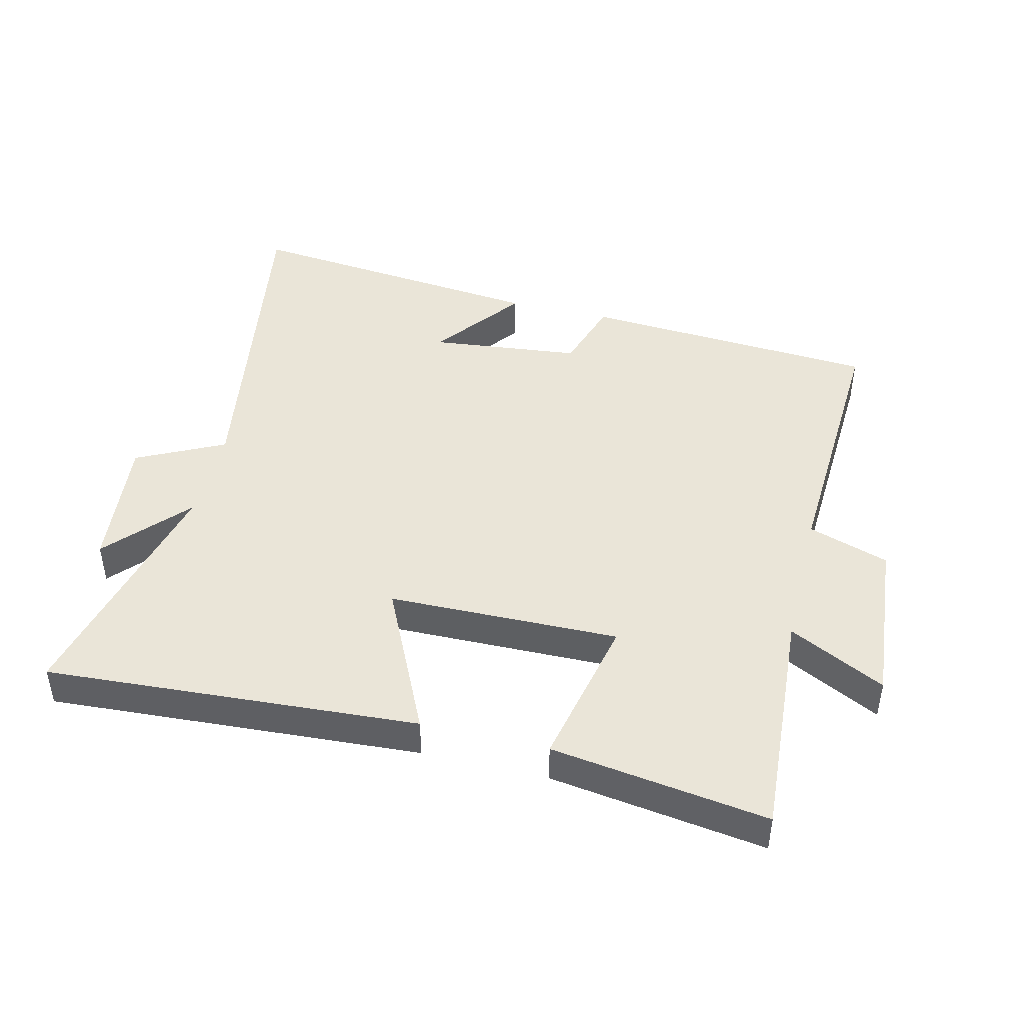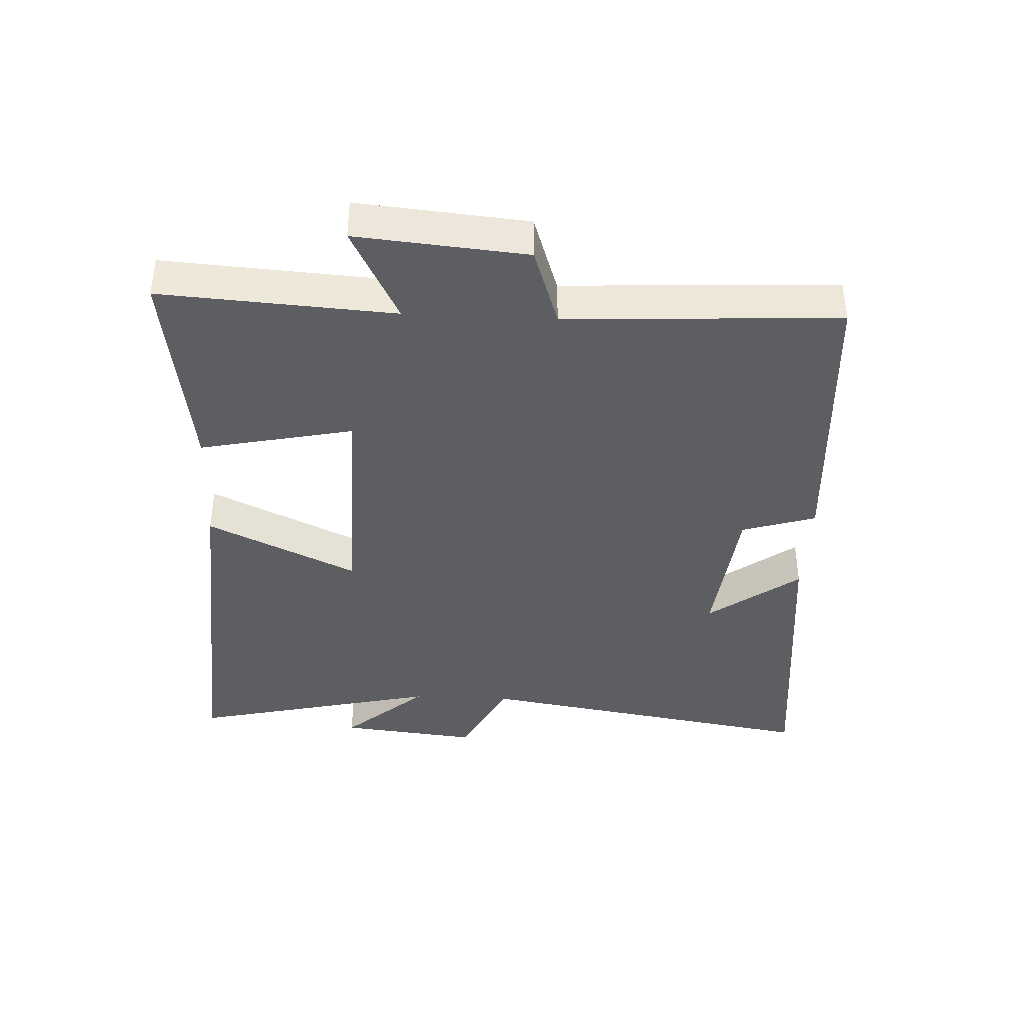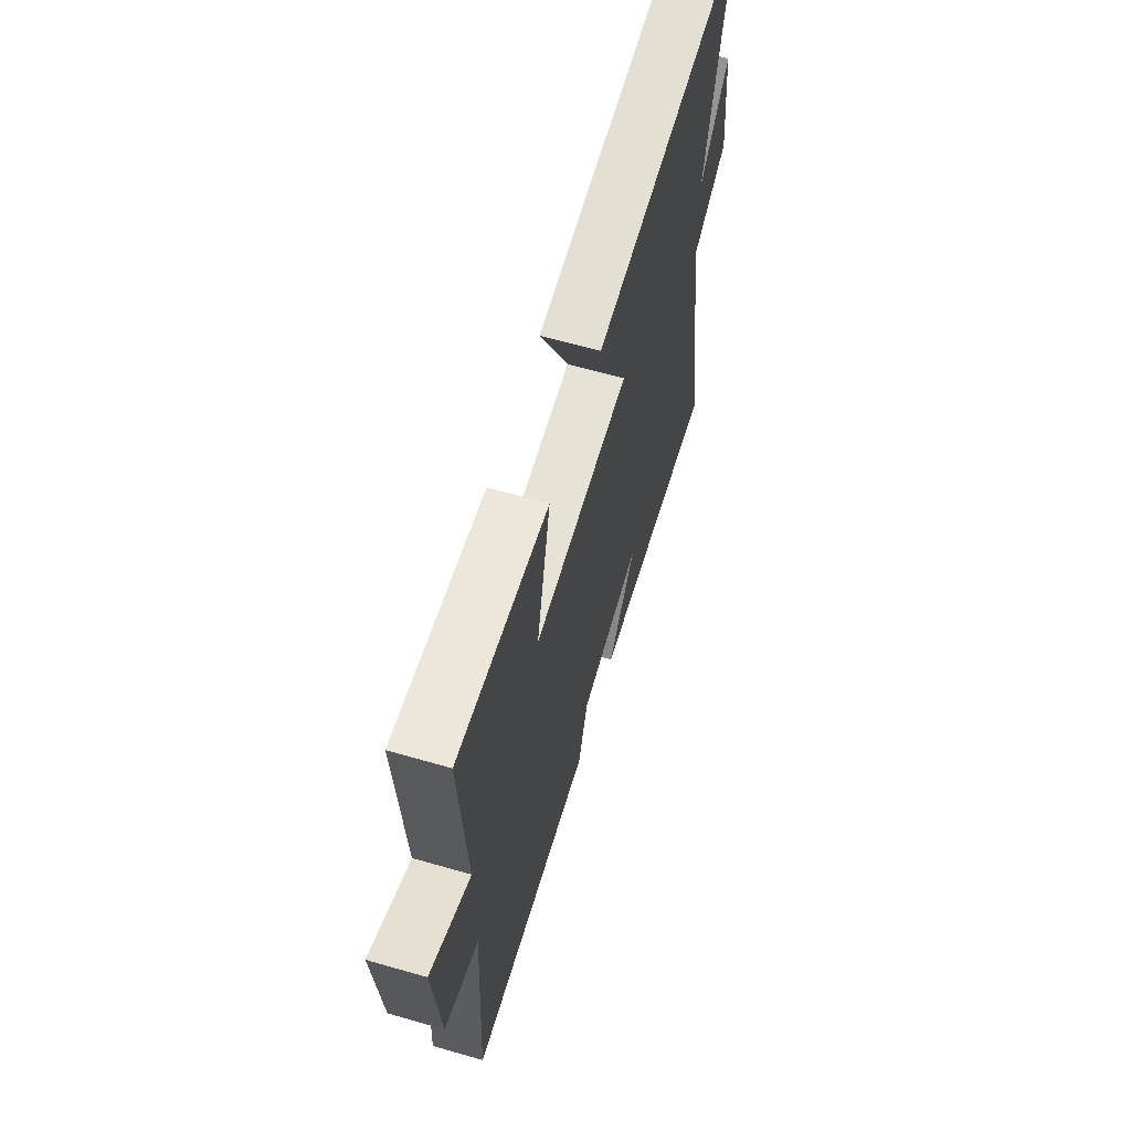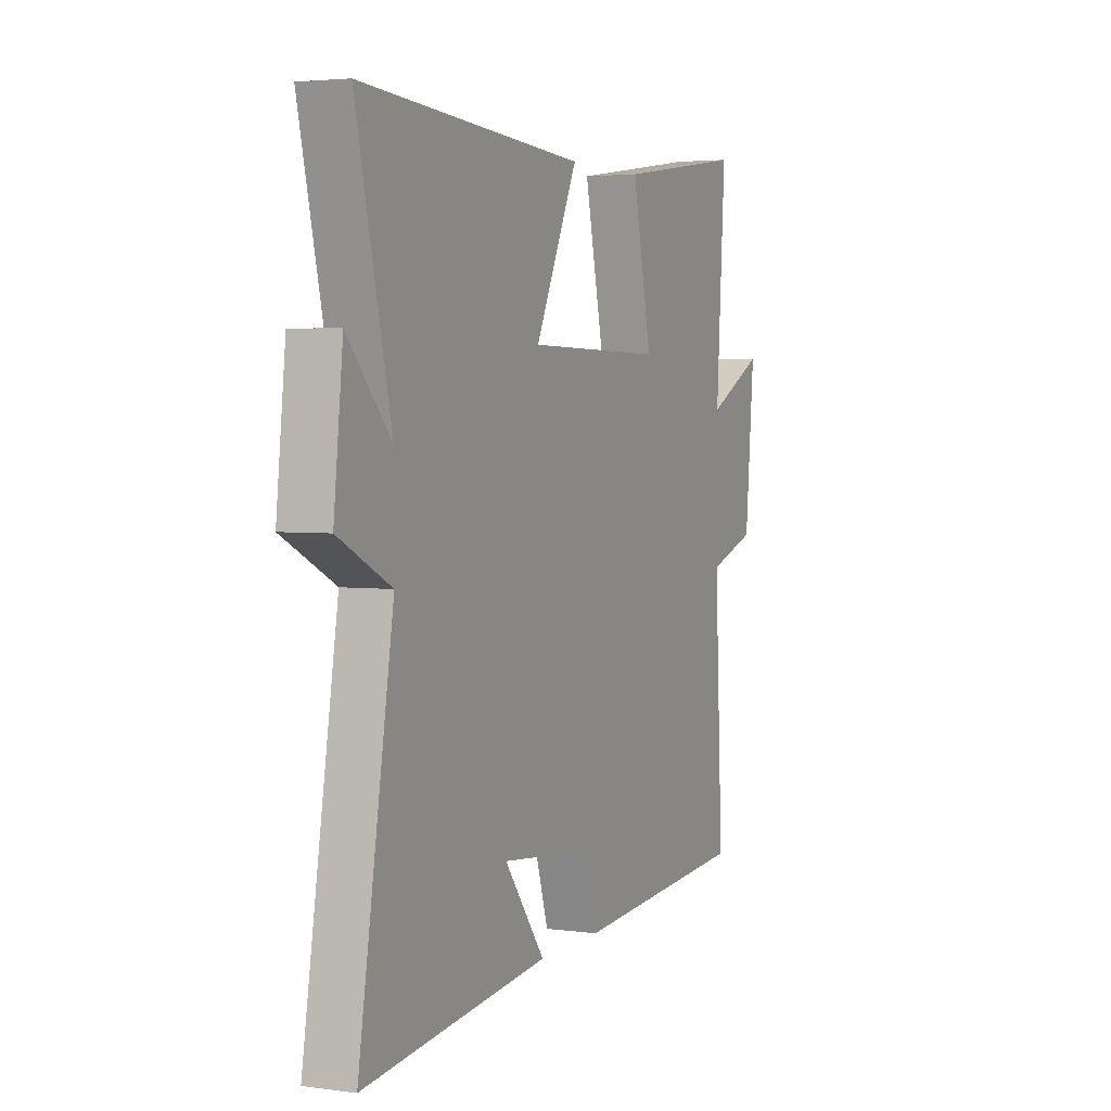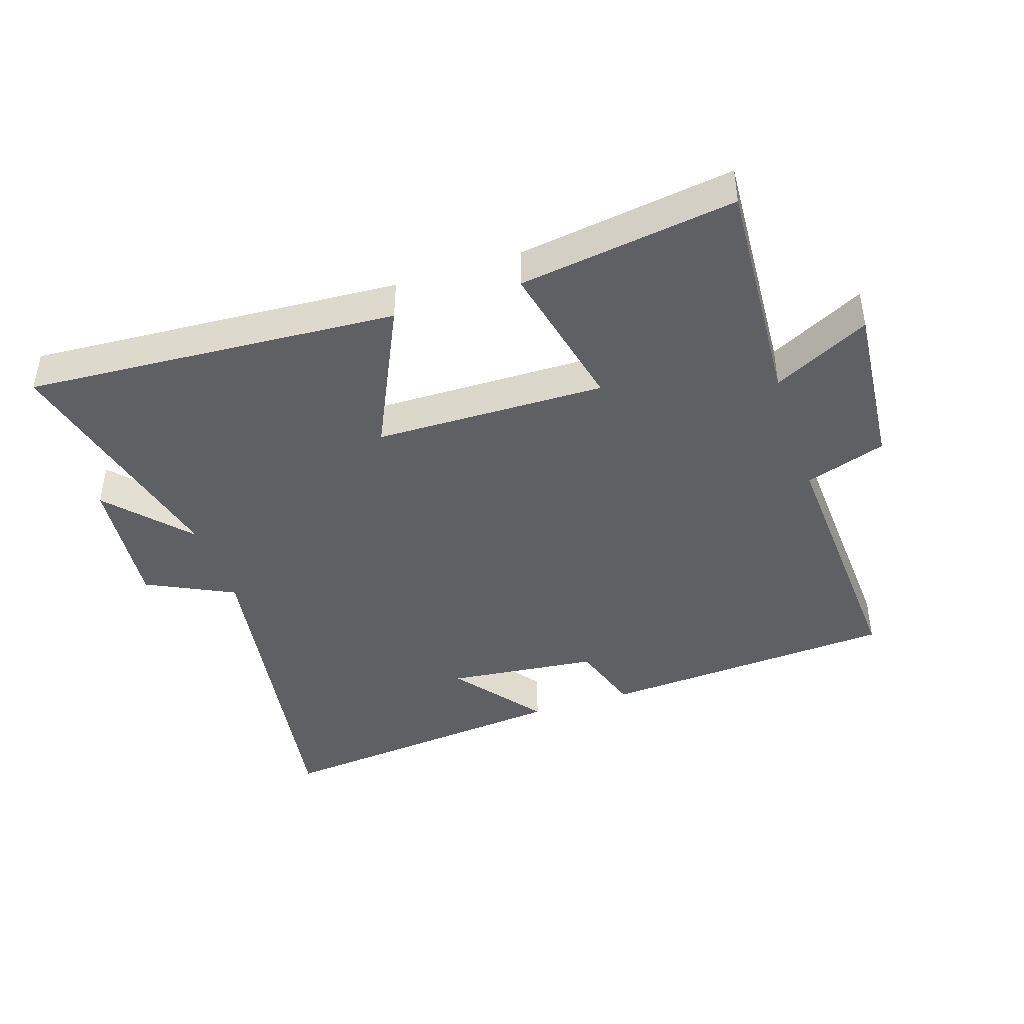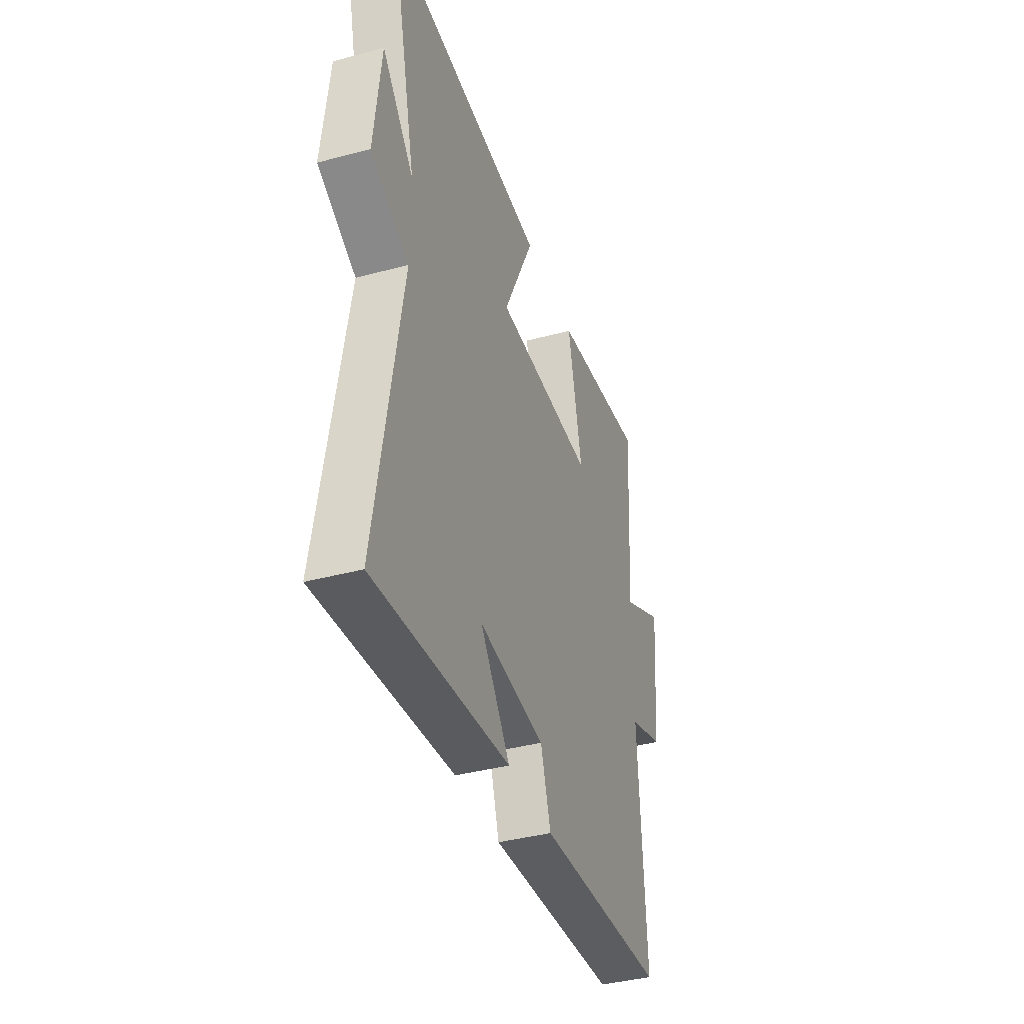
<metadata>
{"format":"obj","ext":"obj","renderer":"f3d","projection":"perspective","resolution":1024,"background":"white","views":[{"elev":44.8,"azim":13.8,"up":"+Y"},{"elev":-39.3,"azim":87.3,"up":"+Y"},{"elev":62.9,"azim":106.3,"up":"+Z"},{"elev":3.5,"azim":-65.6,"up":"+Z"},{"elev":-42.5,"azim":18.4,"up":"+Y"},{"elev":-39.2,"azim":-71.5,"up":"+Z"}]}
</metadata>
<code>
v -0.59 0.07 -0.55
v -0.5 0.07 -0.009
v -0.636 0.07 0.059
v -0.612 0.07 0.275
v -0.5 0.07 0.149
v -0.591 0.07 0.538
v -0.011 0.07 0.5
v -0.122 0.07 0.267
v 0.238 0.07 0.261
v 0.187 0.07 0.5
v 0.524 0.07 0.548
v 0.5 0.07 0.185
v 0.65 0.07 0.261
v 0.626 0.07 -0.003
v 0.5 0.07 -0.045
v 0.522 0.07 -0.47
v 0.057 0.07 -0.5
v 0.021 0.07 -0.385
v -0.215 0.07 -0.359
v -0.109 0.07 -0.5
v -0.59 0 -0.55
v -0.5 0 -0.009
v -0.636 0 0.059
v -0.612 0 0.275
v -0.5 0 0.149
v -0.591 0 0.538
v -0.011 0 0.5
v -0.122 0 0.267
v 0.238 0 0.261
v 0.187 0 0.5
v 0.524 0 0.548
v 0.5 0 0.185
v 0.65 0 0.261
v 0.626 0 -0.003
v 0.5 0 -0.045
v 0.522 0 -0.47
v 0.057 0 -0.5
v 0.021 0 -0.385
v -0.215 0 -0.359
v -0.109 0 -0.5
f 19 20 1 2
f 18 19 2
f 15 16 17 18
f 15 18 2
f 12 13 14 15
f 12 15 2 3
f 9 10 11 12
f 8 9 12 3
f 5 6 7 8
f 5 8 3
f 3 4 5
f 22 21 40 39
f 22 39 38
f 38 37 36 35
f 22 38 35
f 35 34 33 32
f 23 22 35 32
f 32 31 30 29
f 23 32 29 28
f 28 27 26 25
f 23 28 25
f 25 24 23
f 1 21 22 2
f 2 22 23 3
f 3 23 24 4
f 4 24 25 5
f 5 25 26 6
f 6 26 27 7
f 7 27 28 8
f 8 28 29 9
f 9 29 30 10
f 10 30 31 11
f 11 31 32 12
f 12 32 33 13
f 13 33 34 14
f 14 34 35 15
f 15 35 36 16
f 16 36 37 17
f 17 37 38 18
f 18 38 39 19
f 19 39 40 20
f 20 40 21 1

</code>
